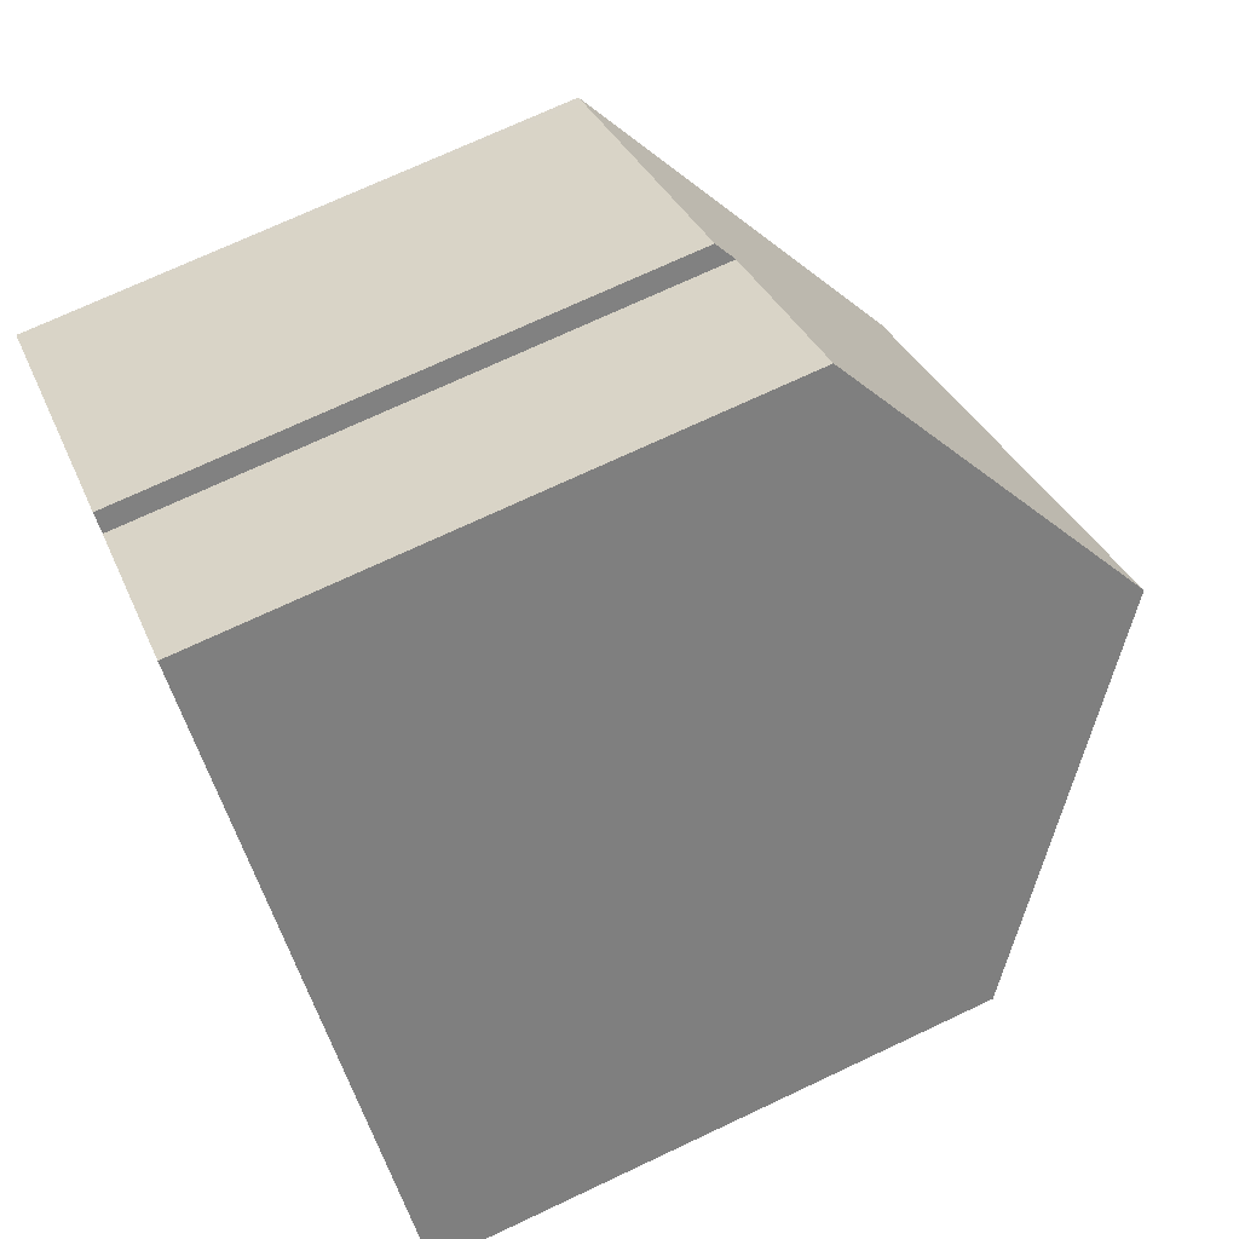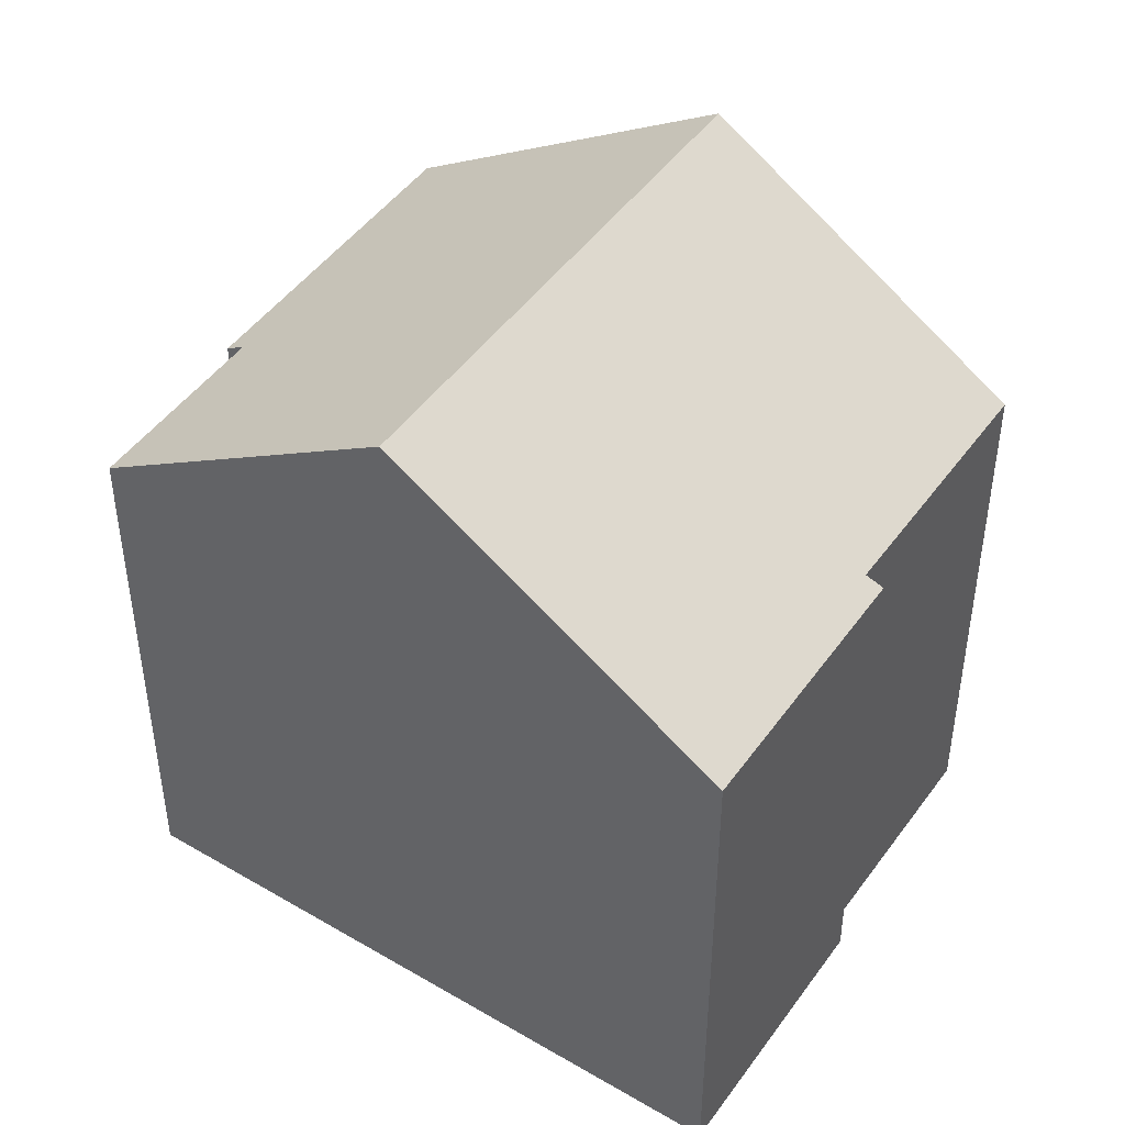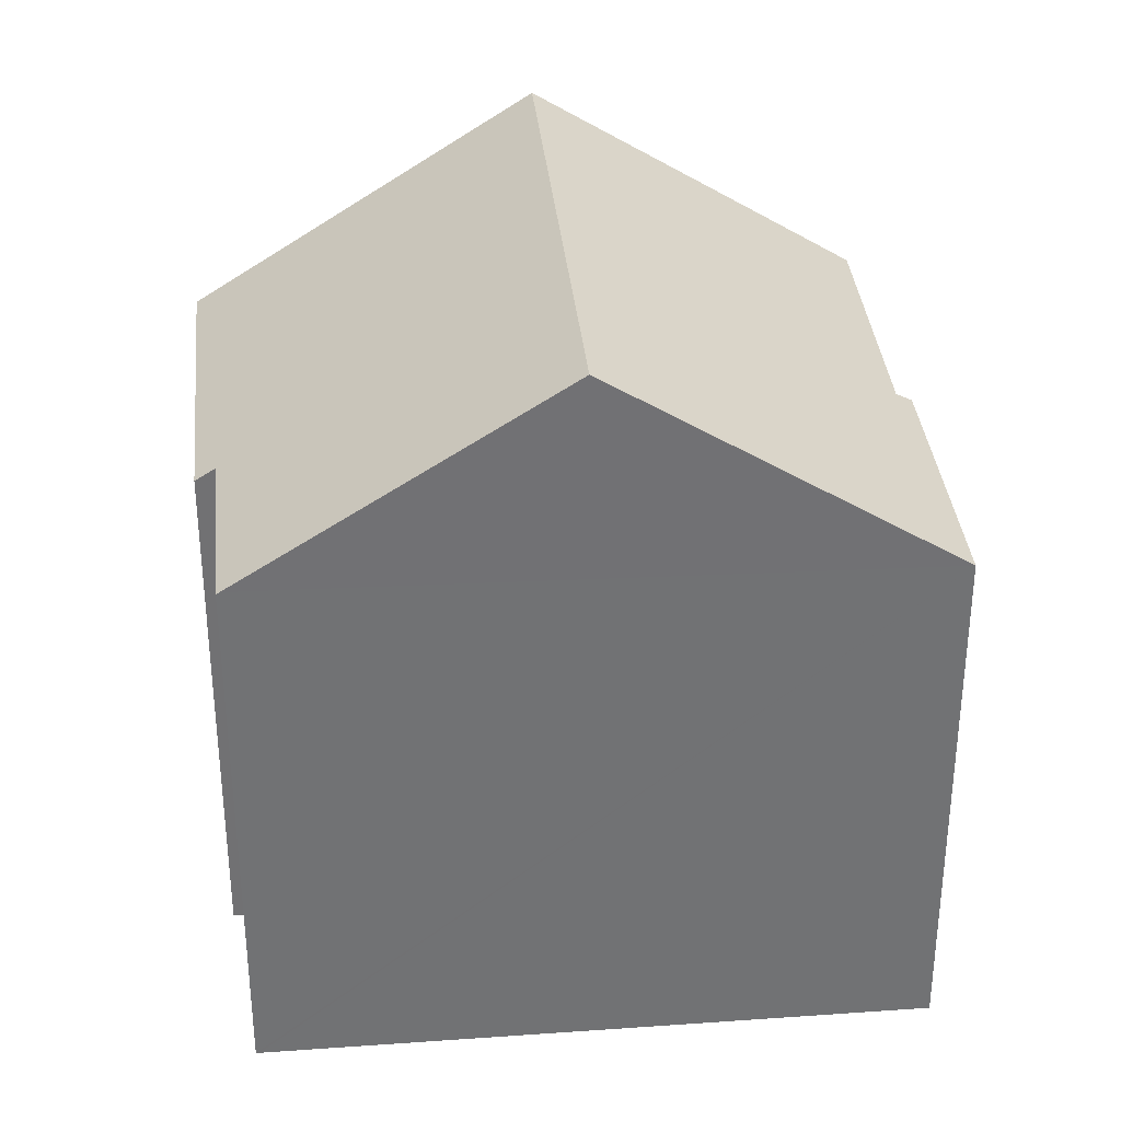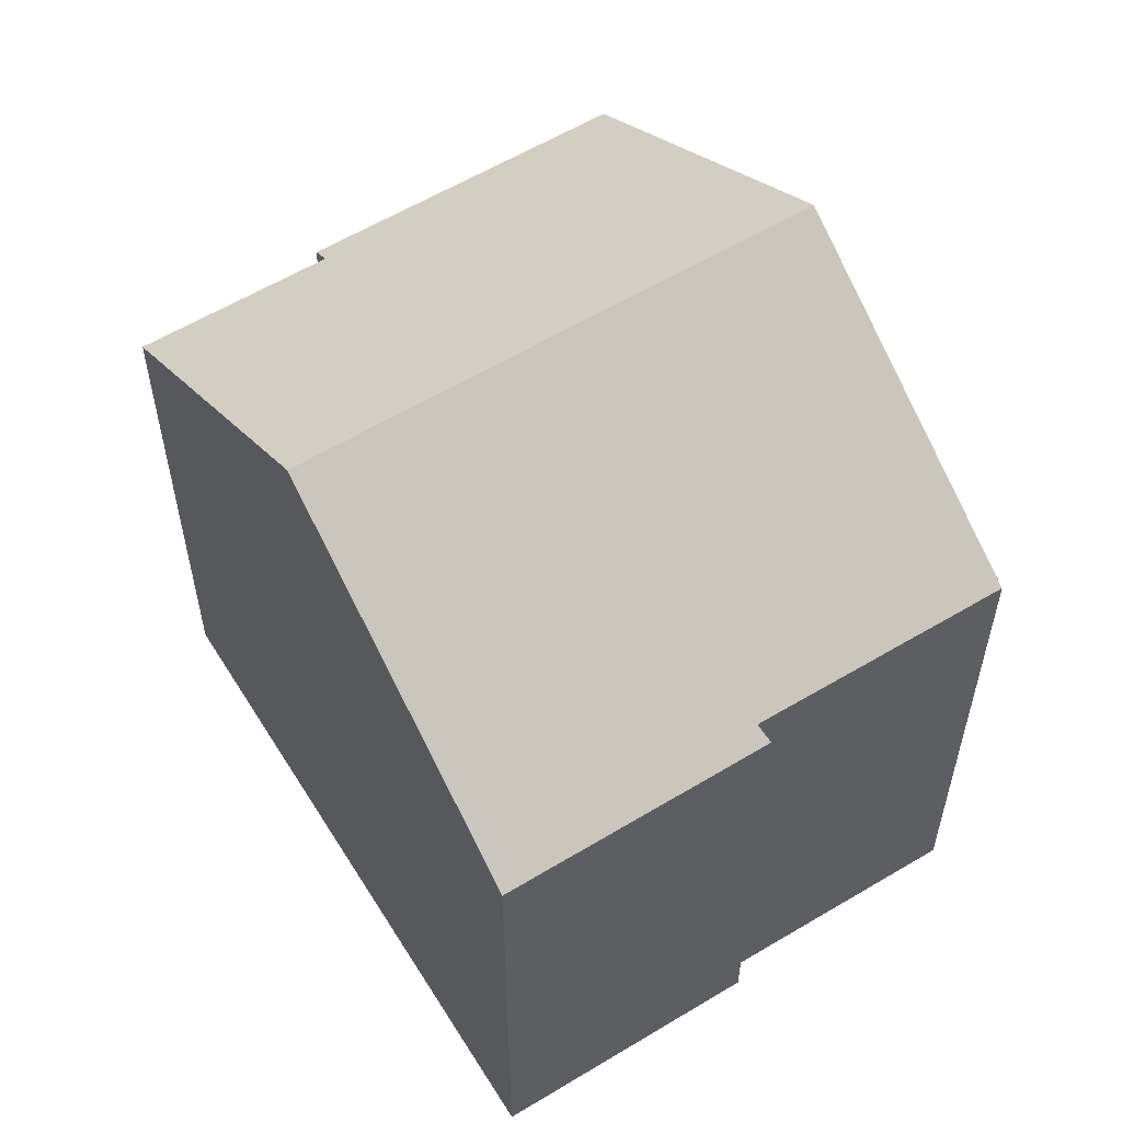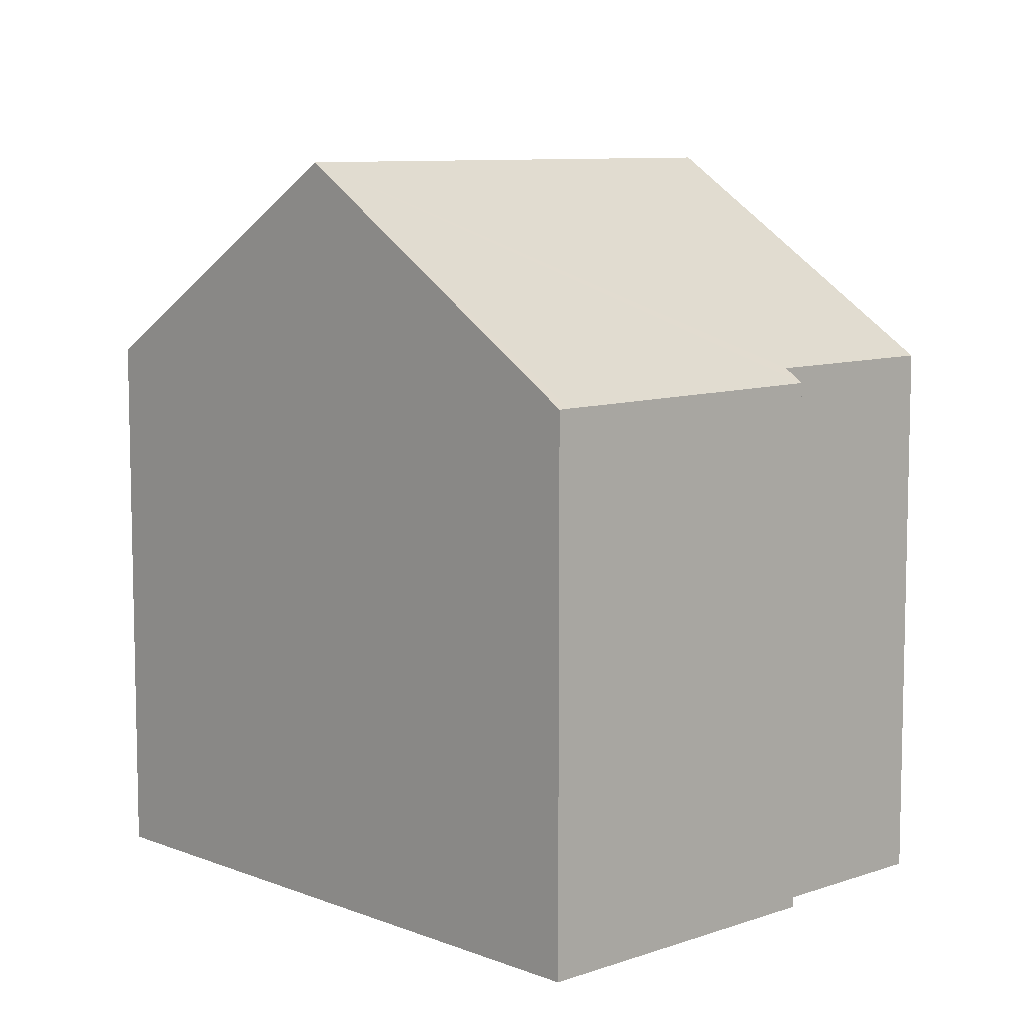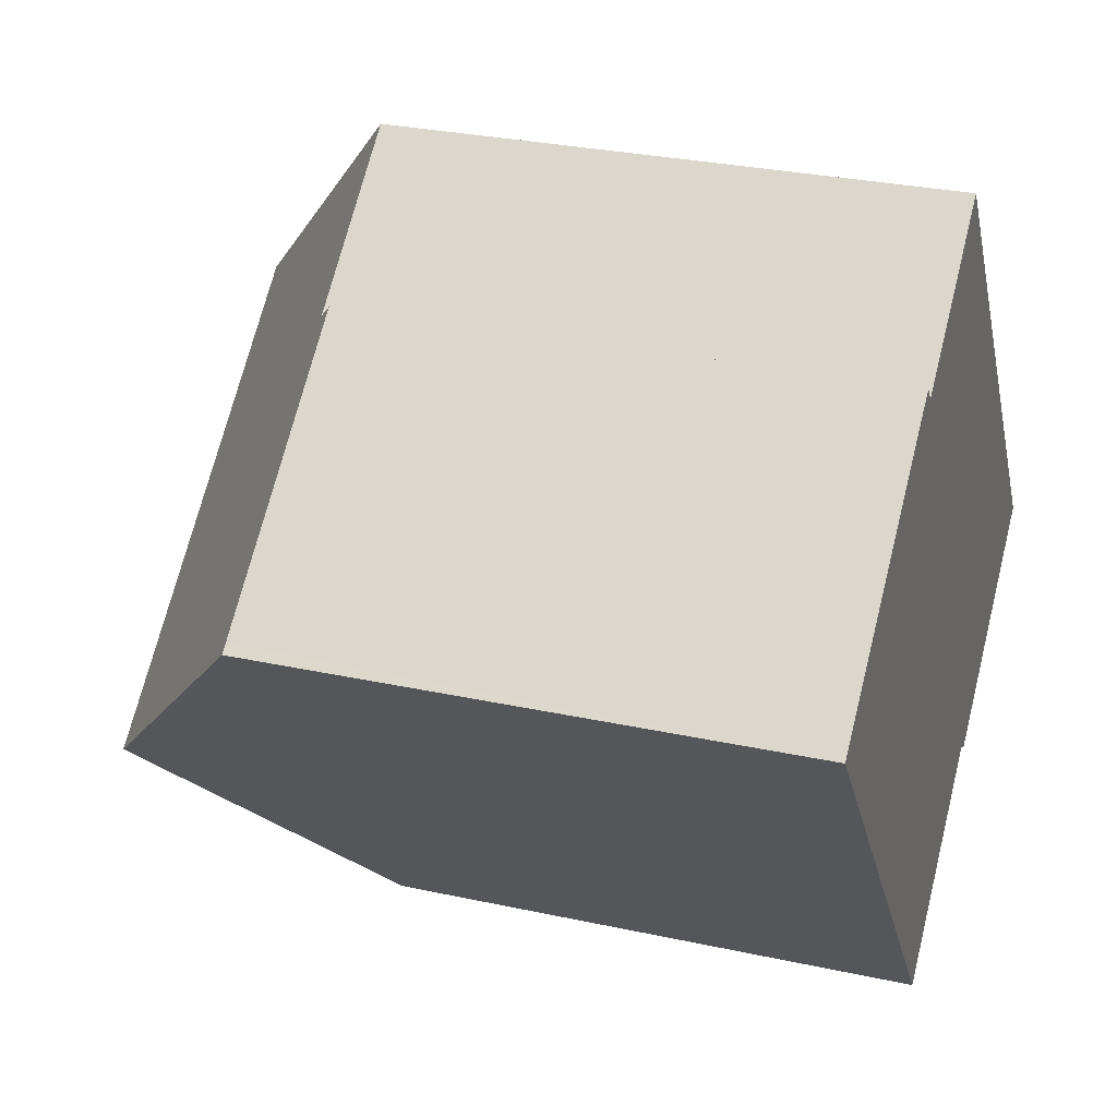
<metadata>
{"format":"obj","ext":"obj","renderer":"f3d","projection":"perspective","resolution":1024,"background":"white","views":[{"elev":72.1,"azim":64.8,"up":"+Z"},{"elev":46.6,"azim":85.1,"up":"+Y"},{"elev":35.0,"azim":45.9,"up":"+Y"},{"elev":58.5,"azim":109.6,"up":"+Y"},{"elev":8.7,"azim":-81.7,"up":"+Y"},{"elev":29.2,"azim":-72.0,"up":"+Z"}]}
</metadata>
<code>
v  9.665 8.21 -5.743
v  9.705 11.5 0.992
v  12.99 8.202 -3.11
v  9.551 8.373 -5.502
v  3.271 11.5 -4.134
v  6.371 8.365 -8.052
v  0.141 8.193 0.111
v  0 8.192 5.016e-16
v  4.018 8.204 3.177
v  4.221 8.405 2.93
v  6.657 8.442 4.795
v  6.625 8.41 4.835
v  0 0 0
v  4.018 -1.945e-16 3.177
v  0.141 -6.797e-18 0.111
v  6.625 -2.961e-16 4.835
v  4.221 -1.794e-16 2.93
v  6.657 -2.936e-16 4.795
v  12.99 1.904e-16 -3.11
v  9.705 -6.074e-17 0.992
v  9.665 3.517e-16 -5.743
v  9.551 3.369e-16 -5.502
v  6.371 4.93e-16 -8.052
v  3.271 2.531e-16 -4.134
g defaultobject
f 1 2 3
f 2 1 4
f 4 5 2
f 5 4 6
f 7 5 8
f 5 7 9
f 5 9 10
f 5 10 2
f 2 10 11
f 11 10 12
f 13 7 8
f 7 13 9
f 9 13 14
f 14 13 15
f 10 16 12
f 16 10 17
f 9 17 10
f 17 9 14
f 11 3 2
f 3 11 12
f 3 12 16
f 3 16 18
f 3 18 19
f 19 18 20
f 3 21 1
f 21 3 19
f 22 6 4
f 6 22 23
f 1 22 4
f 22 1 21
f 6 8 5
f 8 6 13
f 13 6 24
f 24 6 23
f 20 21 19
f 21 20 22
f 22 20 23
f 23 20 24
f 24 20 18
f 24 18 17
f 24 17 13
f 17 18 16
f 13 17 15
f 15 17 14

</code>
